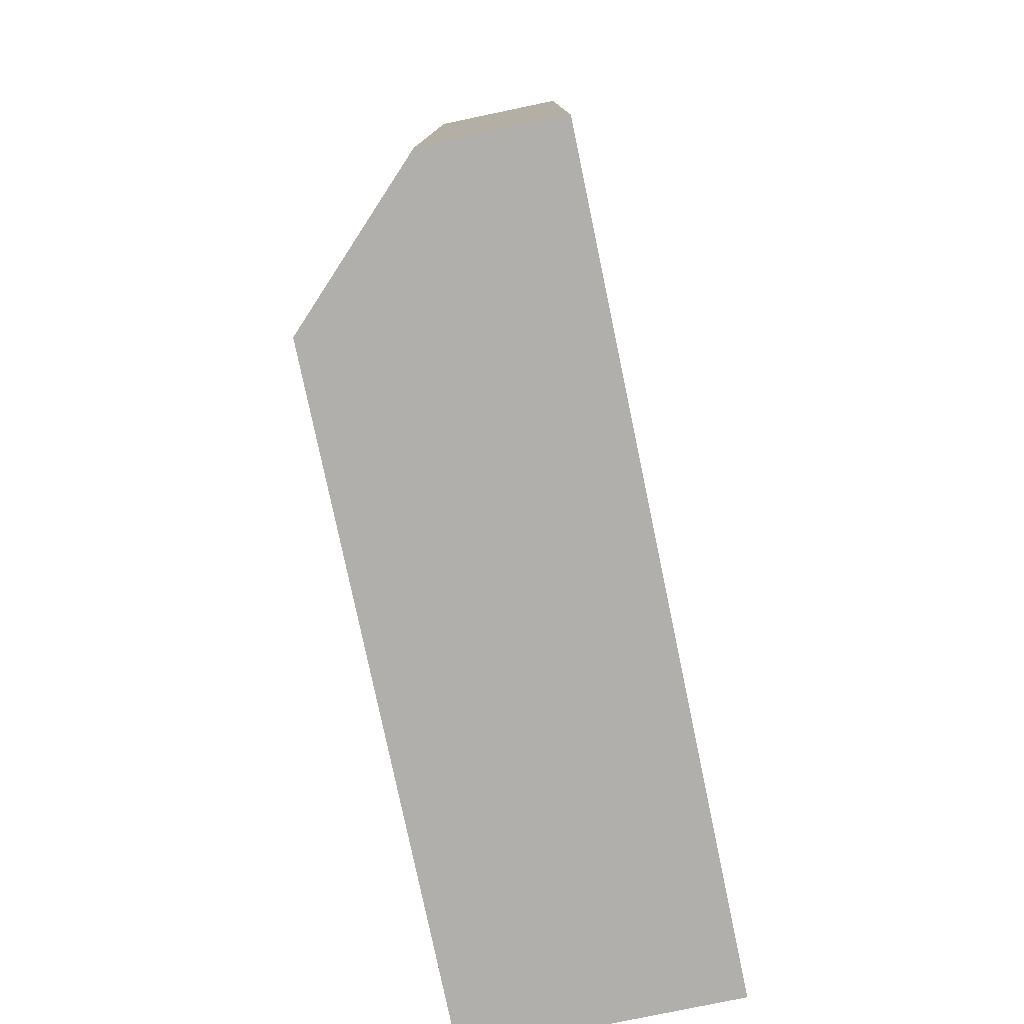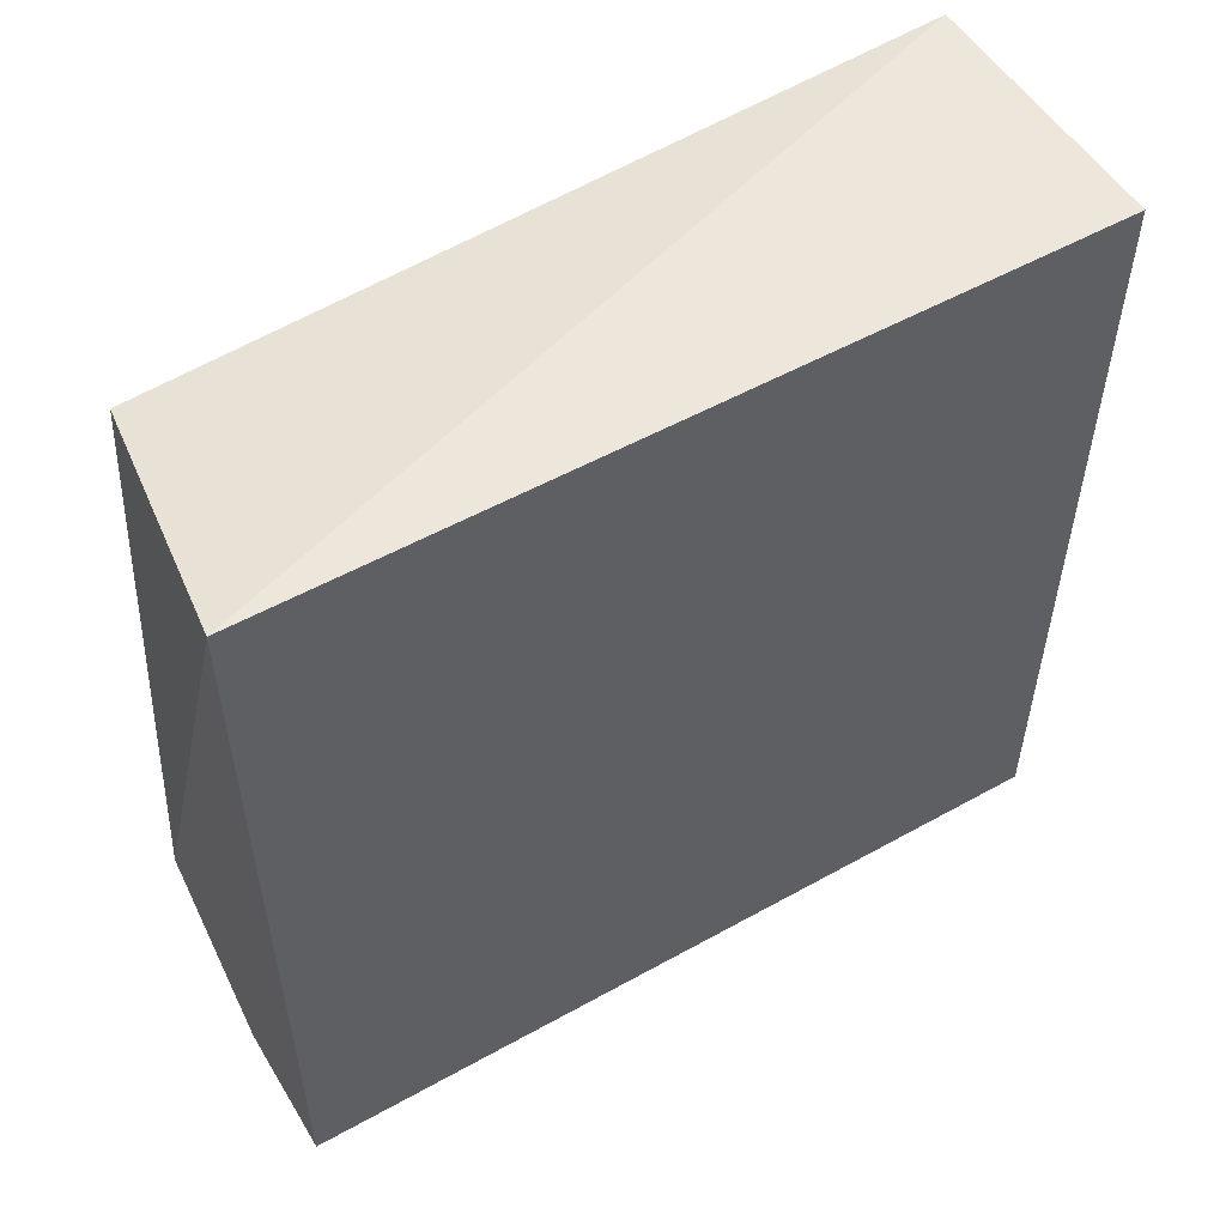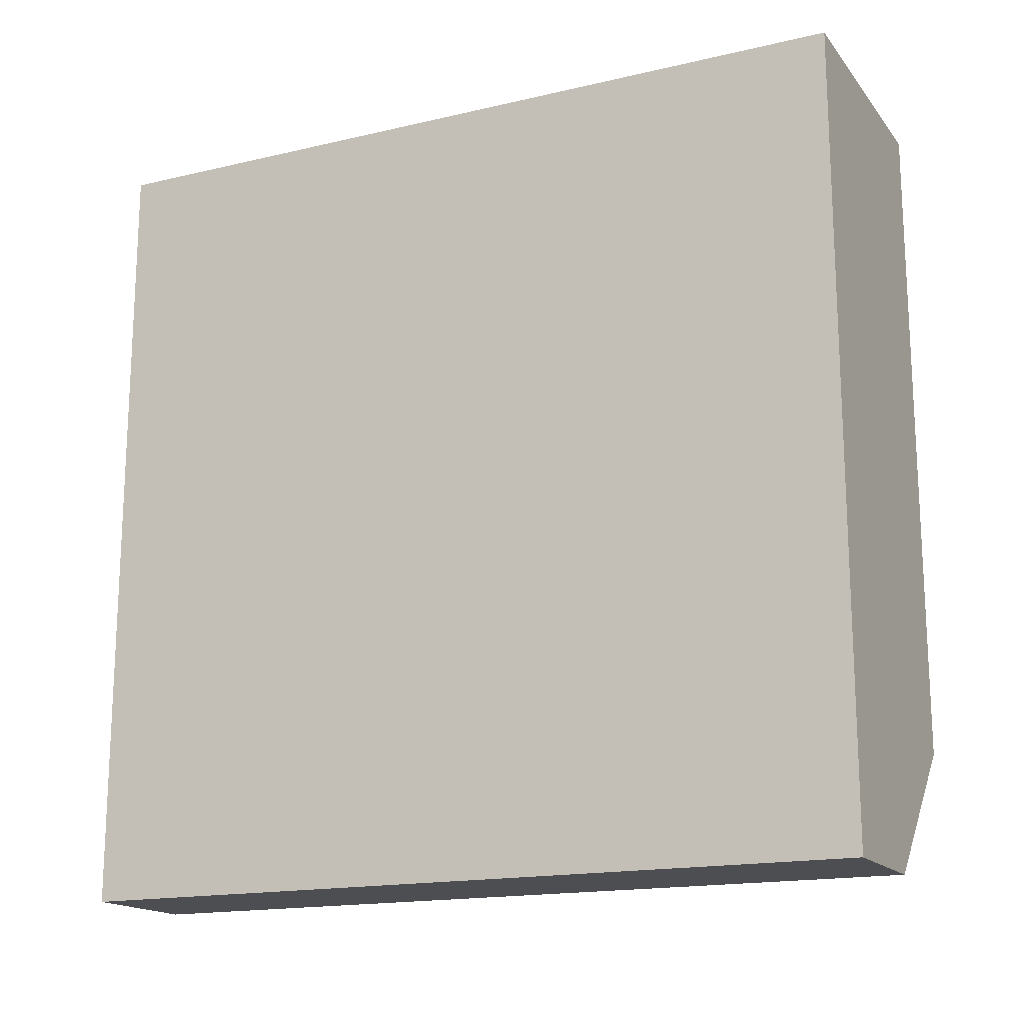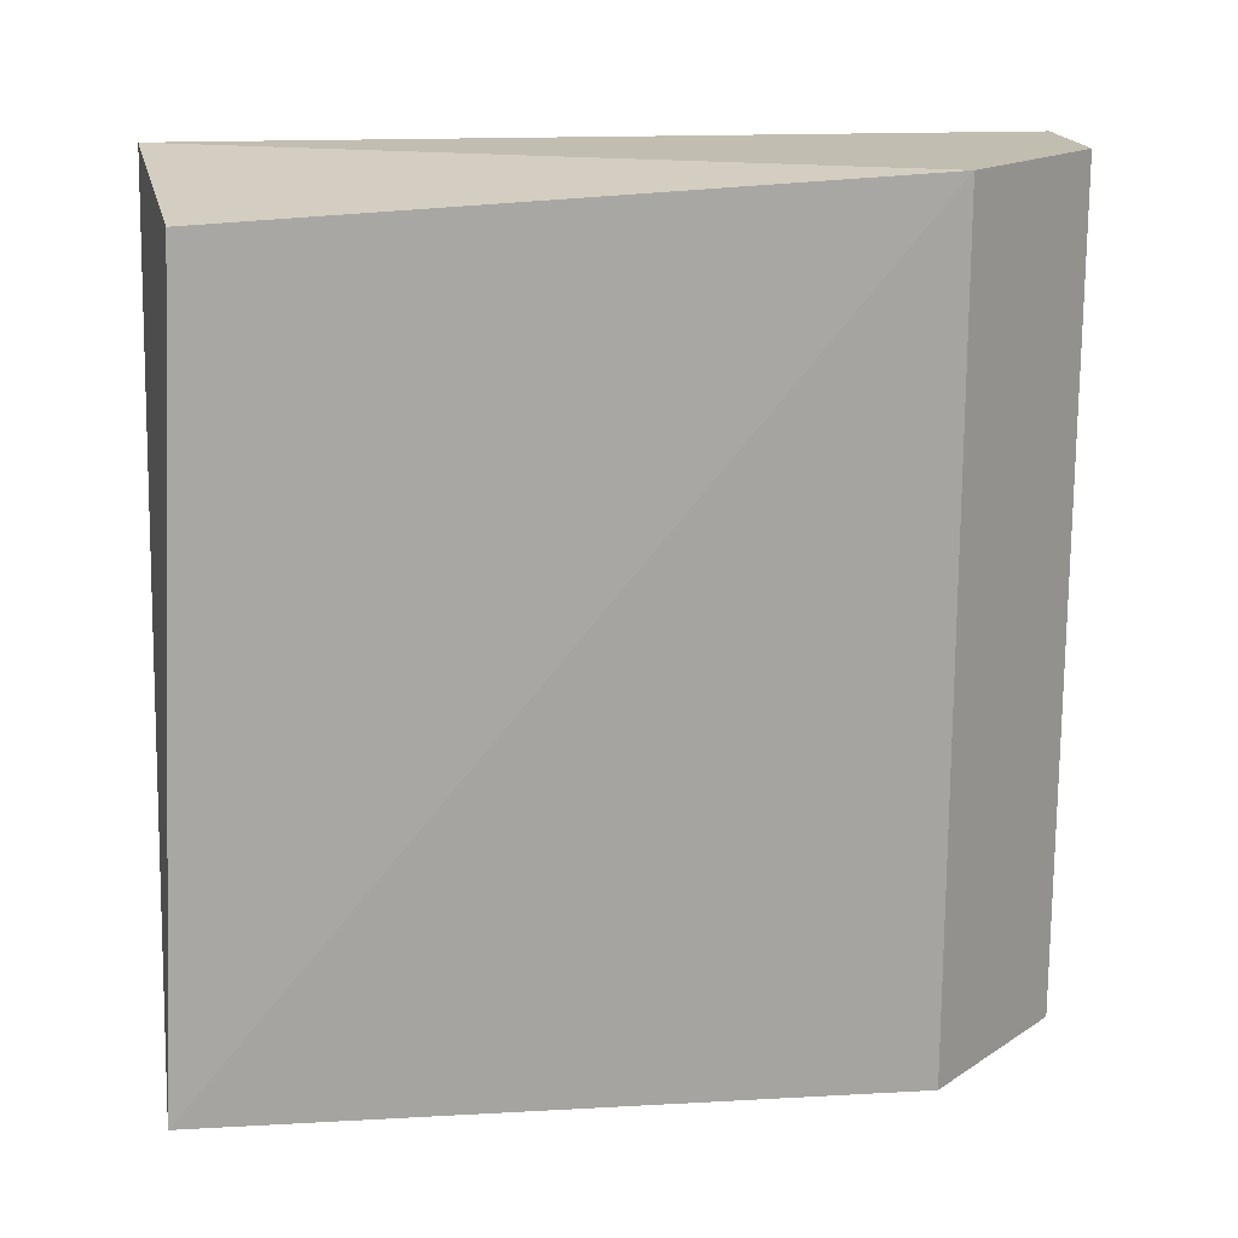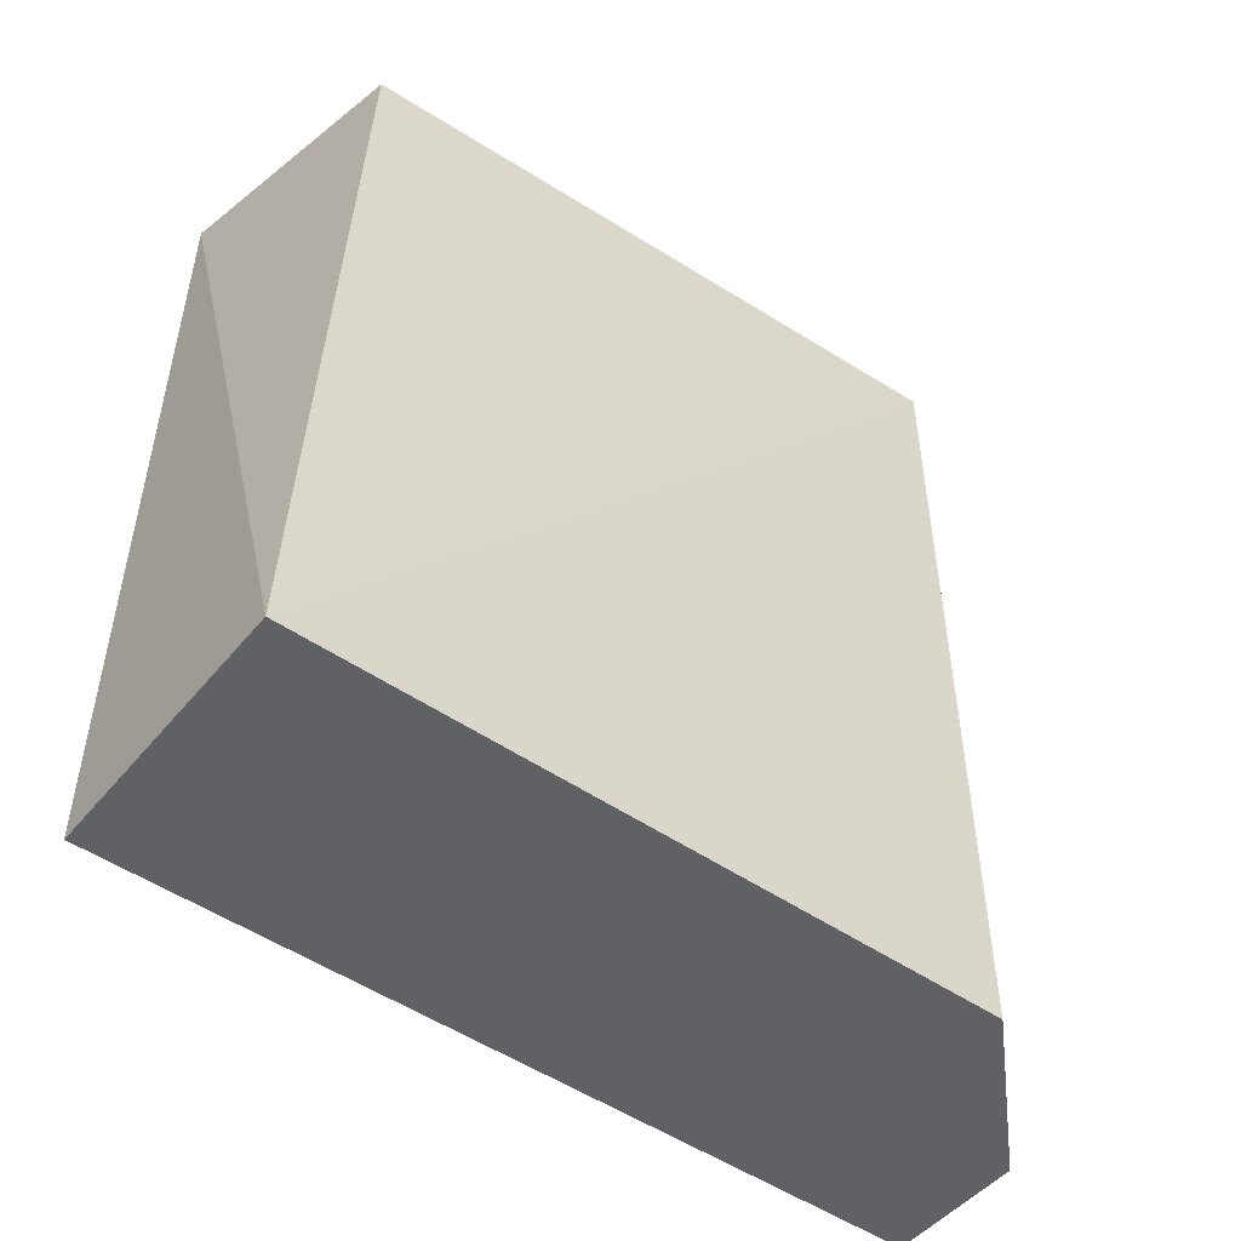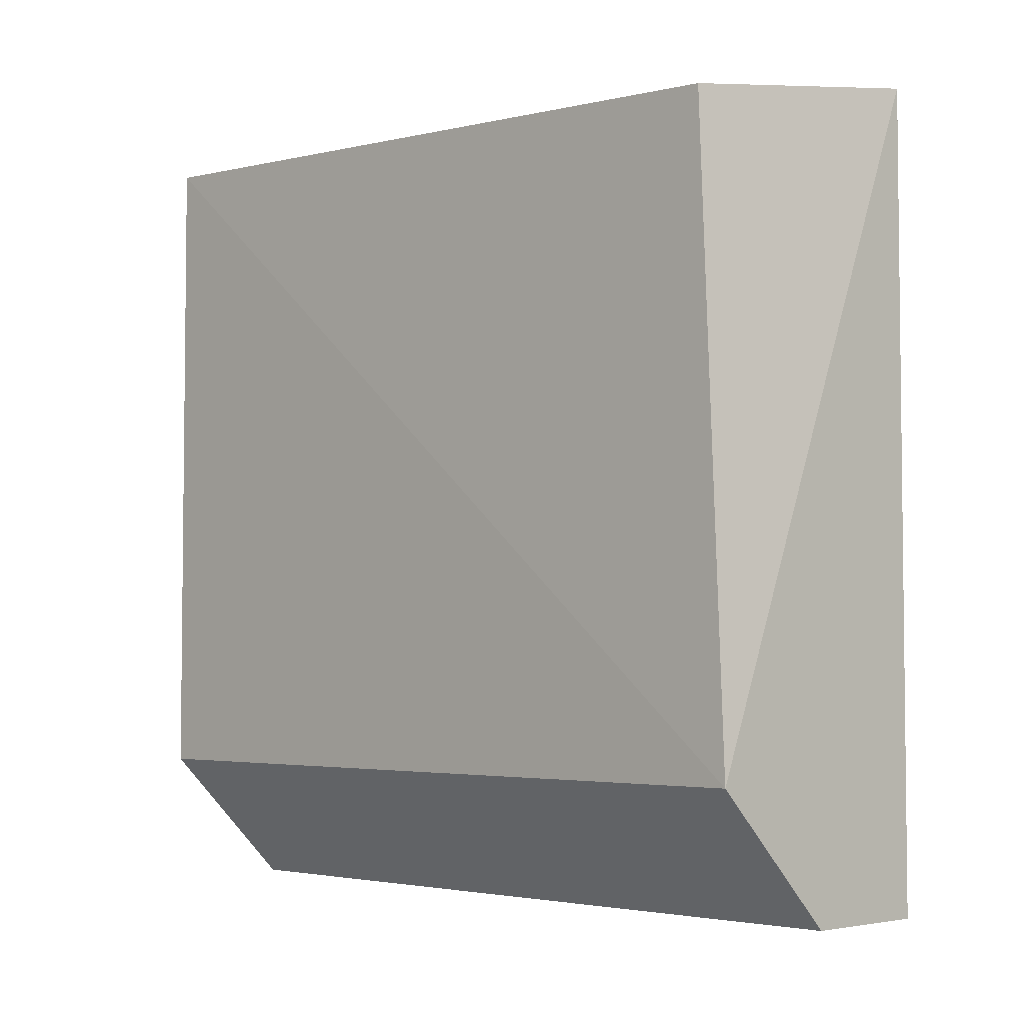
<metadata>
{"format":"obj","ext":"obj","renderer":"f3d","projection":"perspective","resolution":1024,"background":"white","views":[{"elev":-78.3,"azim":11.8,"up":"+Z"},{"elev":53.2,"azim":59.2,"up":"+Y"},{"elev":-16.7,"azim":115.4,"up":"+Y"},{"elev":16.9,"azim":-96.3,"up":"+Z"},{"elev":-49.1,"azim":-127.7,"up":"+Z"},{"elev":-4.0,"azim":-44.4,"up":"+Y"}]}
</metadata>
<code>
v 0.1321 -0.1613 0.02795
v 0.1413 -0.2191 -0.02985
v 0.1514 -0.2191 -0.02985
v 0.1413 -0.2191 0.0307
v 0.1514 -0.1585 0.0307
v 0.1312 -0.1585 -0.02985
v 0.1514 -0.1585 -0.02985
v 0.1312 -0.209 0.0307
v 0.1514 -0.2191 0.0307
v 0.1312 -0.209 -0.02985
f 8 6 10
f 2 3 4
f 3 2 6
f 1 5 6
f 5 3 7
f 3 6 7
f 6 5 7
f 2 4 8
f 5 1 8
f 4 5 8
f 1 6 8
f 4 3 9
f 5 4 9
f 3 5 9
f 6 2 10
f 2 8 10

</code>
